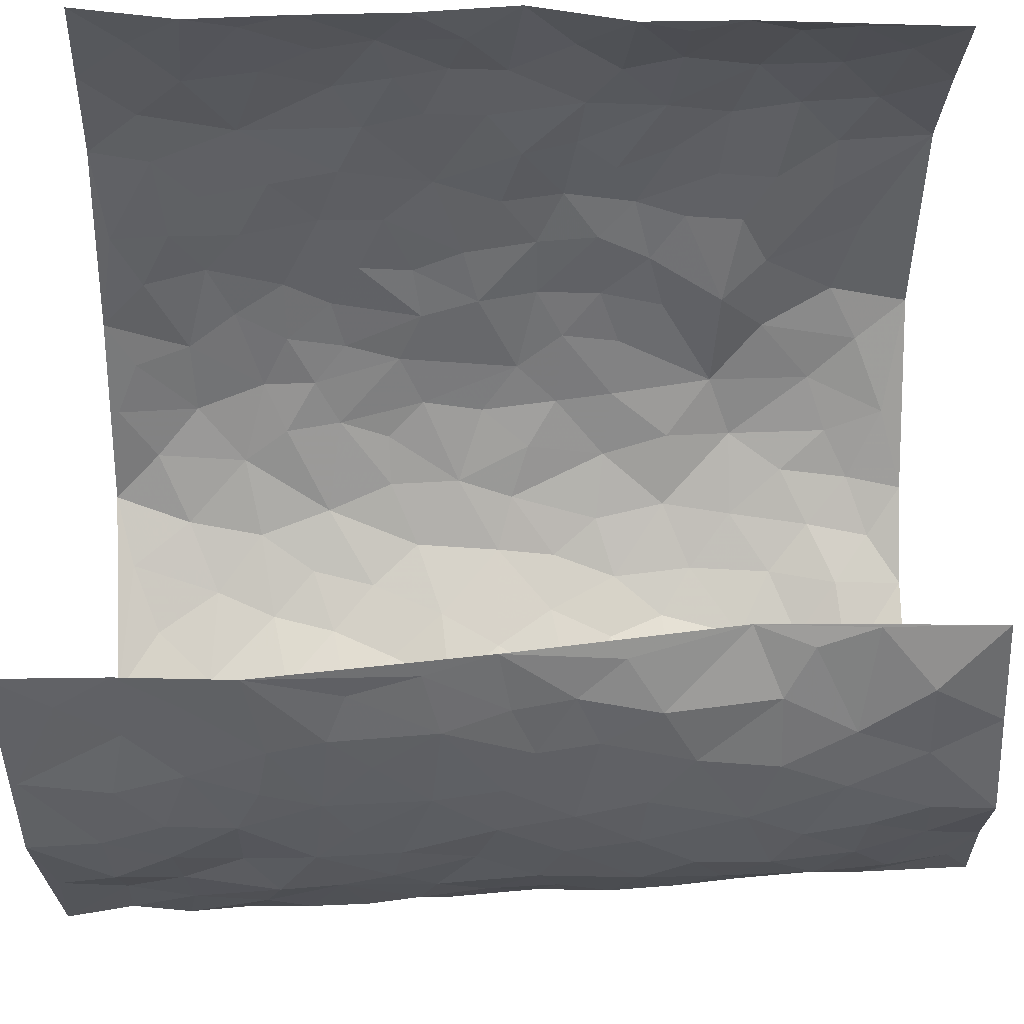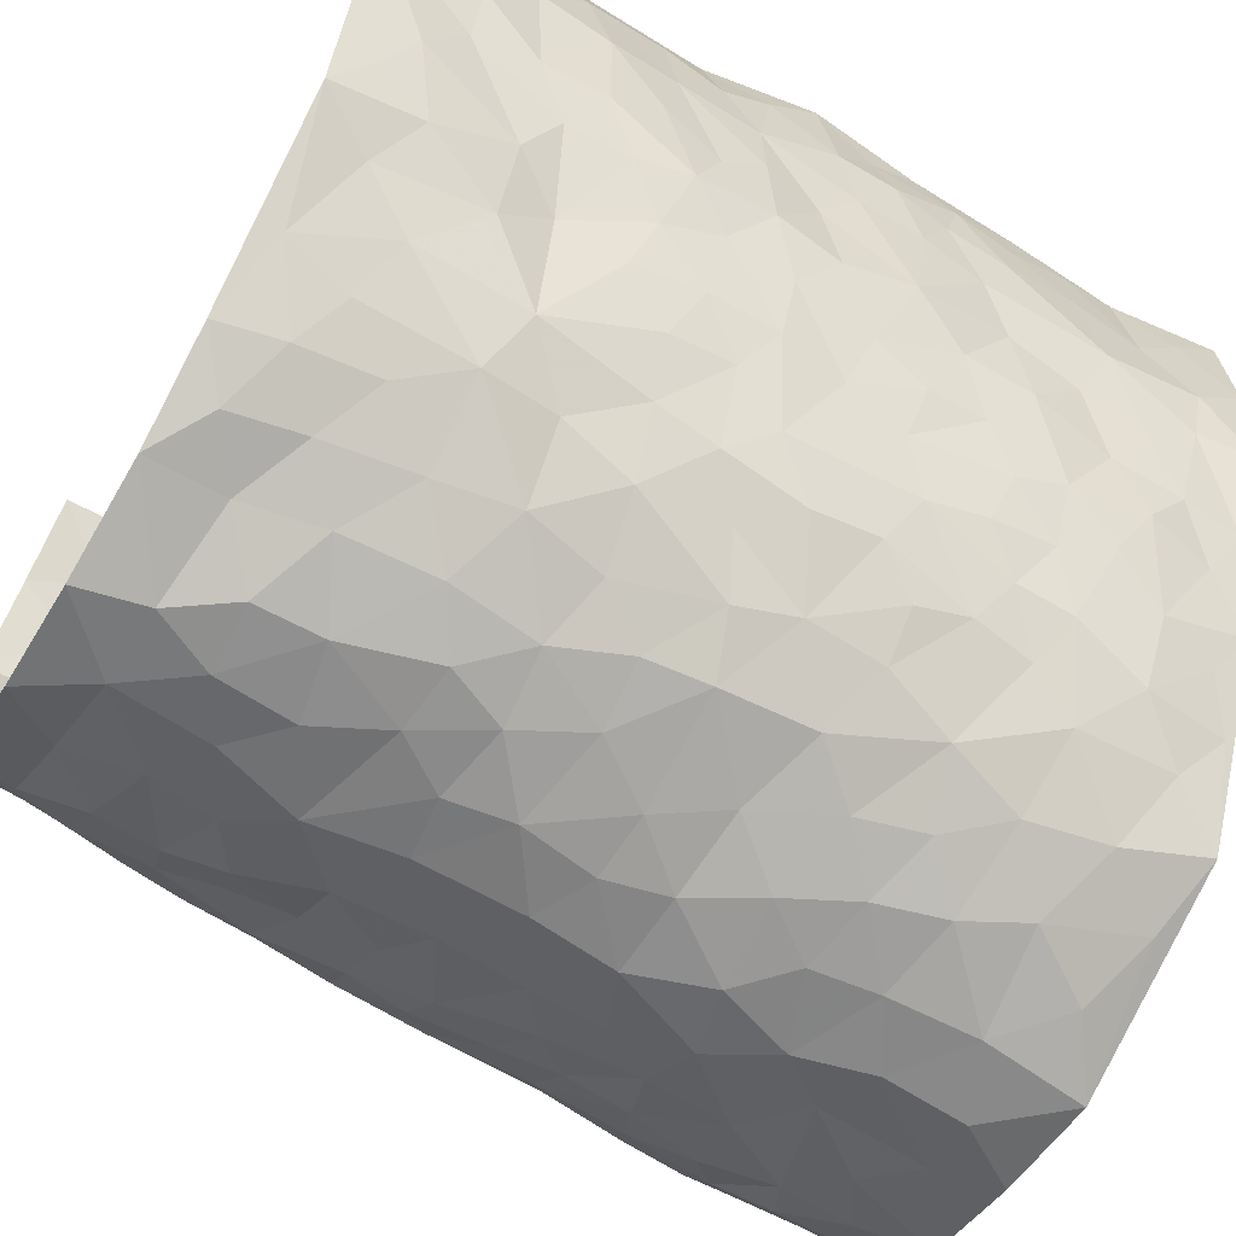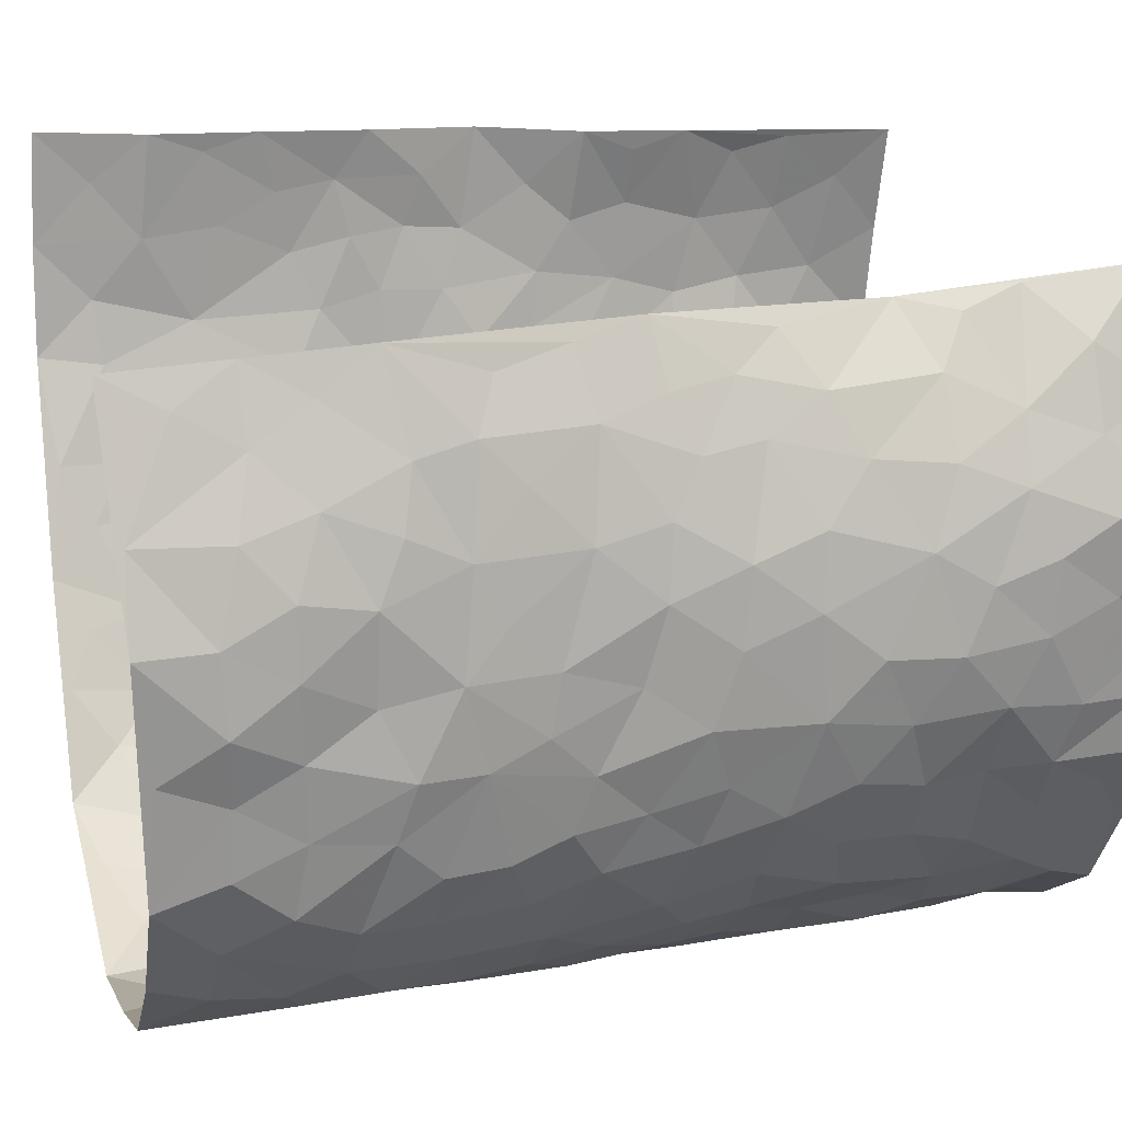
<metadata>
{"format":"obj","ext":"obj","renderer":"f3d","projection":"perspective","resolution":1024,"background":"white","views":[{"elev":61.4,"azim":89.0,"up":"+Z"},{"elev":-63.6,"azim":-120.6,"up":"+Z"},{"elev":18.9,"azim":73.9,"up":"+Z"}]}
</metadata>
<code>
v -0.4334 0.0223 0.4829
v -0.4276 1.017 0.4361
v 0.3355 -0.0179 0.4159
v 0.3081 0.9779 0.4439
v -0.4356 0.4047 0.282
v -0.445 0.5201 0.4615
v -0.4388 0.3723 0.3451
v 0.01407 0.002307 -0.3104
v -0.4282 0.2703 0.4713
v -0.4401 0.3554 0.4113
v -0.4241 0.01282 0.2334
v -0.4204 0.1457 0.4762
v -0.4141 0.3024 0.2019
v -0.4356 0.01626 0.358
v -0.4395 0.3023 0.3308
v -0.3316 0.006422 0.004834
v -0.4275 0.2067 0.4528
v -0.2412 0.1671 -0.1734
v -0.4304 0.3336 0.2652
v -0.4274 0.1347 0.3591
v -0.4311 0.08164 0.4237
v -0.4316 0.07716 0.2932
v -0.4022 0.1359 0.1712
v -0.4172 0.08531 0.2221
v -0.4328 0.2229 0.3674
v -0.4361 0.2871 0.4014
v -0.4304 0.1884 0.2628
v -0.4076 0.2192 0.1872
v -0.4473 0.5028 0.3455
v -0.4331 0.3959 0.4664
v -0.4637 1.007 0.1911
v -0.3673 0.227 0.03523
v 0.264 0.1585 -0.2421
v -0.4321 0.7685 0.4466
v -0.2923 0.3929 -0.123
v -0.4566 0.7637 0.2505
v -0.4587 0.8431 0.2646
v -0.3872 0.4468 0.06929
v -0.3984 0.6103 0.08151
v -0.3835 0.9975 -0.04423
v -0.4338 0.7054 0.4272
v -0.4227 0.5686 0.1394
v -0.3162 0.7538 -0.1174
v -0.3571 0.2834 0.007763
v -0.3331 0.2276 -0.03474
v -0.3488 0.1658 -0.000656
v -0.3395 0.6378 -0.06017
v -0.2942 0.5596 -0.1271
v 0.1747 0.4753 -0.2781
v -0.2635 0.2212 -0.1404
v -0.187 0.6098 -0.242
v -0.3002 0.6294 -0.122
v -0.2453 0.05791 -0.1647
v -0.4141 0.7157 0.1011
v -0.3036 0.1954 -0.09244
v -0.4455 0.6323 0.3465
v -0.02439 0.3486 -0.3021
v 0.07194 0.3401 -0.3114
v 0.2869 0.4524 -0.2081
v -0.08225 0.5508 -0.2907
v -0.1493 0.5553 -0.2682
v 0.1024 0.6311 -0.2957
v -0.4001 0.3524 0.1224
v -0.4348 0.5833 0.2253
v -0.4409 0.8281 0.4174
v -0.3734 0.1349 0.06073
v -0.2729 0.01423 -0.1042
v -0.4356 0.4782 0.278
v -0.3851 0.1797 0.116
v -0.3794 0.02611 0.1197
v -0.2115 0.001582 -0.2113
v -0.3845 0.09566 0.1175
v -0.357 0.05963 0.05451
v -0.3075 0.04053 -0.05003
v -0.3264 0.107 -0.03836
v -0.4486 0.7011 0.363
v -0.4324 0.8926 0.4337
v -0.4239 0.5186 0.2178
v 0.009419 0.998 -0.3146
v -0.4487 0.6869 0.2746
v -0.3759 0.3196 0.05616
v -0.3577 0.464 0.00619
v 0.01835 0.5719 -0.312
v -0.03598 0.4831 -0.2977
v 0.01684 0.4204 -0.3047
v -0.1053 0.1277 -0.2742
v -0.3885 0.6741 0.04955
v -0.4453 0.5792 0.3929
v -0.4417 0.7 0.2034
v -0.3305 0.2987 -0.04809
v -0.4 0.2744 0.1234
v -0.3623 0.6912 -0.0141
v -0.1557 0.4842 -0.2642
v -0.2243 0.4357 -0.2045
v -0.4224 0.655 0.1212
v 0.003024 0.1176 -0.3079
v -0.3197 0.5112 -0.08496
v -0.2728 0.2884 -0.1368
v -0.2099 0.5027 -0.2227
v -0.1605 0.3817 -0.256
v -0.4273 0.6442 0.4528
v -0.4293 0.631 0.1801
v -0.4428 0.5918 0.2895
v -0.2857 0.1109 -0.1189
v -0.3678 0.5359 0.01
v -0.4226 0.4131 0.1669
v -0.1127 0.3247 -0.2751
v -0.129 0.2493 -0.2648
v -0.3687 0.6143 0.004074
v 0.1181 0.73 -0.2946
v 0.01006 0.2154 -0.3043
v -0.05835 0.2739 -0.2951
v 0.01917 0.2888 -0.3061
v -0.3223 0.365 -0.06733
v -0.1696 0.1838 -0.2405
v -0.4147 0.4938 0.1358
v -0.3771 0.3852 0.04762
v -0.348 0.394 -0.01051
v -0.2538 0.5241 -0.1709
v -0.2205 0.3497 -0.2042
v -0.2881 0.4667 -0.1362
v -0.1956 0.2705 -0.2254
v -0.07446 0.4115 -0.2827
v -0.3954 0.5359 0.07826
v -0.07714 0.1983 -0.2893
v -0.1842 0.09302 -0.2305
v -0.3026 0.259 -0.08912
v -0.4398 0.4555 0.4113
v -0.4459 0.4356 0.3518
v 0.106 0.4239 -0.3036
v 0.2178 0.2395 -0.2629
v 0.09579 0.5177 -0.306
v 0.03235 0.4884 -0.3077
v 0.1754 0.394 -0.277
v 0.3943 0.4847 0.2571
v 0.2253 0.4352 -0.257
v 0.2683 0.3152 -0.2349
v 0.1695 0.5691 -0.2801
v 0.1297 0.9977 -0.2936
v -0.2519 0.6194 -0.1897
v 0.3464 0.8785 -0.08656
v 0.376 0.9953 -0.02497
v -0.1912 0.7801 -0.2419
v -0.04989 0.8639 -0.3109
v -0.2638 0.3483 -0.1581
v -0.3399 0.5677 -0.04633
v -0.05797 0.05251 -0.2899
v -0.1332 0.02171 -0.2506
v 0.134 0.003791 -0.2916
v 0.02241 0.8599 -0.3156
v -0.00687 0.6991 -0.3064
v 0.373 0.1951 -0.1201
v 0.3226 0.2908 -0.1822
v 0.4093 0.5204 0.05698
v 0.3954 0.5431 -0.007919
v 0.3887 0.1324 -0.09091
v 0.4028 0.2243 -0.02156
v 0.3599 0.3606 -0.1179
v 0.03334 0.6408 -0.305
v -0.04908 0.6265 -0.3035
v -0.1334 0.7289 -0.2794
v -0.07687 0.6919 -0.3014
v -0.05053 0.7907 -0.307
v -0.1236 0.6322 -0.2816
v 0.0304 0.7744 -0.309
v 0.2346 0.9977 -0.2265
v -0.009989 0.9263 -0.3182
v -0.2356 0.845 -0.2081
v -0.1774 0.8791 -0.2481
v -0.2742 0.7799 -0.1802
v -0.2152 0.9978 -0.2233
v -0.2042 0.6953 -0.2366
v -0.2657 0.6999 -0.1699
v -0.1252 0.8294 -0.2773
v -0.1101 0.9968 -0.2853
v 0.2195 0.747 -0.2503
v 0.1799 0.6682 -0.2719
v 0.3021 0.5959 -0.1783
v 0.2581 0.5244 -0.2299
v 0.2512 0.6668 -0.2126
v 0.3582 0.743 -0.09443
v 0.3221 0.6839 -0.1556
v 0.2654 0.734 -0.1993
v 0.07723 0.9285 -0.3077
v 0.08722 0.8235 -0.3013
v 0.151 0.8581 -0.2815
v 0.2411 0.8737 -0.2262
v 0.2928 0.7937 -0.1754
v 0.2294 0.5969 -0.2393
v -0.4519 0.883 0.3458
v -0.4343 0.8234 0.1496
v -0.4564 0.789 0.3375
v -0.4505 1.013 0.3148
v -0.4418 0.9569 0.3818
v -0.4589 0.9334 0.2713
v -0.4537 0.8935 0.1957
v -0.4204 0.9327 0.07014
v -0.4294 0.892 0.1282
v -0.436 0.7528 0.1571
v -0.3921 0.8174 0.03571
v -0.412 0.7859 0.09488
v -0.3862 0.9012 -0.01796
v -0.3187 0.8772 -0.1187
v -0.4009 0.9613 0.0114
v -0.3561 0.8164 -0.05388
v -0.3485 0.9354 -0.0762
v -0.286 0.9721 -0.1508
v -0.361 0.7641 -0.003597
v -0.2714 0.9005 -0.1717
v -0.2285 0.9299 -0.217
v 0.1627 0.7854 -0.2782
v 0.2455 0.805 -0.2238
v 0.1832 0.933 -0.2528
v 0.3373 0.8114 -0.1184
v 0.3019 0.8801 -0.1626
v 0.3152 0.9806 -0.1156
v 0.2692 0.9375 -0.198
v 0.3505 0.9455 -0.0671
v 0.3426 0.4934 -0.1448
v 0.3062 0.5298 -0.1857
v 0.3886 0.6014 -0.04698
v 0.3635 0.663 -0.09098
v 0.3543 0.5875 -0.1188
v 0.3332 0.1904 -0.1776
v 0.3949 0.3327 -0.06002
v 0.3764 0.5205 -0.07194
v 0.3222 0.3883 -0.174
v -0.1076 0.9138 -0.2762
v -0.166 0.9566 -0.2598
v 0.3128 0.1335 -0.2056
v 0.4107 0.008556 0.06154
v 0.2103 0.3349 -0.2671
v 0.2678 0.3863 -0.2272
v 0.4141 0.2431 0.03959
v 0.4065 0.9869 0.2187
v 0.3469 0.2309 0.4288
v 0.3777 0.809 -0.02737
v 0.4073 0.4775 0.1837
v 0.3816 0.7441 -0.03402
v 0.3248 0.4807 0.4316
v 0.4119 0.287 0.1272
v 0.3919 0.4649 -0.02563
v 0.3991 0.2993 0.2363
v 0.4042 0.4113 0.02361
v 0.4035 -0.0006904 -0.06123
v 0.1046 0.2528 -0.3024
v 0.3994 0.0739 -0.04218
v 0.1487 0.3197 -0.2954
v 0.368 0.2658 -0.1214
v 0.3807 0.2497 0.3298
v 0.4052 0.4548 0.1056
v 0.4033 0.07737 0.03097
v 0.3784 0.4244 -0.08627
v 0.4107 0.3662 0.06809
v 0.2877 0.2337 -0.2267
v 0.3946 0.2693 -0.06473
v 0.2678 0.07925 -0.2419
v 0.3384 0.0009806 -0.1679
v 0.2499 0.002848 -0.2532
v 0.2091 0.1163 -0.2655
v 0.08201 0.1705 -0.3033
v 0.154 0.1917 -0.2752
v 0.4077 0.142 0.06674
v 0.3969 0.4115 0.2401
v 0.4094 0.2111 0.205
v 0.421 0.07398 0.1022
v 0.4093 0.3773 0.1304
v 0.406 0.3302 0.1776
v 0.3758 0.3101 0.3434
v 0.406 0.5569 0.2134
v 0.4167 0.1379 0.1463
v 0.4116 0.1391 0.2183
v 0.3851 0.3532 0.2998
v 0.3509 0.3312 0.3958
v 0.3699 0.4229 0.3463
v 0.4099 0.3087 0.04014
v 0.3964 0.09202 0.2718
v 0.3181 0.06294 -0.1957
v 0.3622 0.06698 -0.1294
v 0.08487 0.0791 -0.3073
v 0.1534 0.07391 -0.2843
v 0.2929 0.7293 0.4231
v 0.4145 0.06974 0.1834
v 0.4054 0.2092 0.1112
v 0.3393 0.406 0.4145
v 0.3551 0.4925 0.3661
v 0.3983 0.2378 0.2656
v 0.3998 0.1447 -0.01283
v 0.4182 -0.007908 0.1834
v 0.3968 0.3916 -0.03572
v 0.3518 0.04577 0.3825
v 0.3384 0.1069 0.4214
v 0.389 0.1661 0.2935
v 0.3657 0.1081 0.3456
v 0.3862 -0.004202 0.2743
v 0.3555 0.1706 0.3854
v 0.4118 0.5475 0.133
v 0.4135 0.6236 0.162
v 0.4124 0.6306 0.0542
v 0.3815 0.6776 0.2958
v 0.4171 0.7646 0.1067
v 0.3221 0.6061 0.4103
v 0.4016 0.6303 0.2382
v 0.3717 0.5807 0.3199
v 0.408 0.7328 0.2086
v 0.3772 0.5167 0.3105
v 0.3484 0.5569 0.376
v 0.3564 0.6431 0.3565
v 0.4181 0.6851 0.1122
v 0.406 0.7193 0.03933
v 0.3948 0.6717 -0.01848
v 0.3667 0.8365 0.3266
v 0.4105 0.8609 0.1925
v 0.385 0.7629 0.2856
v 0.3449 0.7609 0.3616
v 0.3961 0.8312 0.2588
v 0.3024 0.8537 0.4313
v 0.4127 0.793 0.1717
v 0.3132 0.7913 0.4104
v 0.406 0.9199 0.2247
v 0.3583 0.9819 0.3324
v 0.3839 0.9906 0.09797
v 0.3784 0.911 0.2994
v 0.348 0.9093 0.3817
v 0.4006 0.9253 0.144
v 0.3958 0.8972 0.0375
v 0.3793 0.8781 -0.02663
v 0.3843 0.9648 0.03506
v 0.4063 0.8173 0.047
v 0.4107 0.8535 0.1154
f 29 6 128
f 12 21 20
f 26 10 9
f 55 45 46
f 27 19 15
f 26 9 17
f 101 6 88
f 12 1 21
f 7 15 19
f 125 86 96
f 84 123 85
f 129 29 128
f 25 27 15
f 12 20 17
f 73 75 66
f 22 14 11
f 26 17 25
f 9 12 17
f 25 15 26
f 5 129 7
f 52 146 48
f 55 18 50
f 7 19 5
f 20 27 25
f 124 82 105
f 41 76 34
f 20 14 22
f 14 20 21
f 14 21 1
f 24 22 11
f 24 27 22
f 72 66 69
f 69 32 91
f 70 24 11
f 24 23 27
f 17 20 25
f 27 20 22
f 10 15 7
f 10 26 15
f 23 28 27
f 27 13 19
f 28 23 69
f 13 27 28
f 119 121 94
f 10 7 129
f 6 30 128
f 9 10 30
f 36 192 80
f 80 102 89
f 118 81 44
f 64 103 78
f 115 126 86
f 45 32 46
f 91 63 13
f 129 68 29
f 95 87 54
f 95 54 199
f 202 40 204
f 82 97 105
f 29 88 6
f 18 55 104
f 148 126 71
f 38 82 124
f 50 18 122
f 117 82 38
f 5 19 106
f 82 117 118
f 80 64 102
f 127 45 55
f 194 77 190
f 98 35 114
f 39 124 105
f 127 50 98
f 106 19 13
f 66 75 46
f 39 95 42
f 63 117 38
f 95 89 102
f 101 56 76
f 51 140 99
f 18 53 126
f 62 83 132
f 45 127 90
f 112 113 57
f 103 29 68
f 130 85 58
f 109 39 105
f 35 94 121
f 113 246 58
f 151 165 163
f 120 100 94
f 114 127 98
f 192 190 65
f 95 39 87
f 36 191 37
f 67 104 74
f 56 101 88
f 13 63 106
f 192 34 76
f 268 241 243
f 108 115 125
f 93 84 60
f 133 84 85
f 156 288 157
f 101 76 41
f 80 103 64
f 105 97 146
f 99 61 51
f 92 109 47
f 125 96 111
f 158 227 153
f 75 104 55
f 69 66 32
f 81 91 32
f 106 78 68
f 42 64 78
f 77 34 65
f 24 70 72
f 75 73 16
f 16 71 67
f 2 34 77
f 13 28 91
f 103 56 88
f 56 80 76
f 72 69 23
f 11 16 70
f 16 73 70
f 16 67 74
f 115 18 126
f 24 72 23
f 73 72 70
f 16 74 75
f 72 73 66
f 32 45 44
f 84 83 60
f 66 46 32
f 78 106 116
f 117 63 81
f 67 53 104
f 103 68 78
f 69 91 28
f 36 80 89
f 106 38 116
f 106 68 5
f 81 118 117
f 62 132 138
f 32 44 81
f 53 67 71
f 57 58 85
f 123 100 107
f 93 60 61
f 33 230 224
f 8 96 147
f 132 133 130
f 140 48 119
f 93 100 123
f 122 98 50
f 164 60 160
f 53 71 126
f 125 112 108
f 193 194 195
f 75 55 46
f 63 91 81
f 56 103 80
f 196 198 31
f 18 104 53
f 121 48 97
f 38 106 63
f 118 97 82
f 97 35 121
f 51 172 140
f 130 134 49
f 87 39 109
f 288 252 263
f 97 114 35
f 47 43 92
f 57 113 58
f 248 130 58
f 34 101 41
f 114 90 127
f 116 124 42
f 145 94 35
f 118 114 97
f 167 79 175
f 98 145 35
f 85 123 57
f 43 47 52
f 199 36 89
f 42 78 116
f 159 83 62
f 88 29 103
f 74 104 75
f 118 44 90
f 173 140 172
f 42 95 102
f 190 192 37
f 65 190 77
f 89 95 199
f 125 111 112
f 92 87 109
f 18 115 122
f 177 180 176
f 112 57 107
f 109 105 146
f 93 94 100
f 285 286 275
f 96 86 147
f 137 232 131
f 57 123 107
f 87 92 208
f 49 134 136
f 132 130 49
f 161 164 162
f 50 127 55
f 122 108 107
f 122 107 100
f 48 140 52
f 118 90 114
f 99 119 94
f 123 84 93
f 36 37 192
f 48 121 119
f 120 122 100
f 39 42 124
f 38 124 116
f 248 58 246
f 44 45 90
f 98 122 120
f 146 52 47
f 94 93 99
f 168 209 170
f 212 183 188
f 202 197 200
f 42 102 64
f 107 108 112
f 99 93 61
f 8 280 96
f 112 111 113
f 125 115 86
f 115 108 122
f 128 30 10
f 5 68 129
f 10 129 128
f 132 49 138
f 83 84 133
f 130 133 85
f 83 133 132
f 248 134 130
f 156 152 224
f 151 110 165
f 212 186 211
f 153 224 249
f 254 251 244
f 246 261 262
f 225 158 249
f 49 136 179
f 185 184 150
f 214 188 181
f 181 188 182
f 161 163 174
f 143 170 172
f 110 211 185
f 184 79 167
f 174 228 169
f 62 110 159
f 163 150 144
f 210 169 229
f 170 143 168
f 176 211 110
f 98 120 145
f 94 145 120
f 48 146 97
f 109 146 47
f 148 86 126
f 147 86 148
f 71 8 148
f 8 147 148
f 244 276 254
f 232 136 134
f 174 143 161
f 60 83 160
f 163 162 151
f 159 160 83
f 261 281 262
f 259 281 149
f 219 220 59
f 246 113 111
f 33 255 131
f 157 256 152
f 137 255 153
f 230 278 279
f 262 260 33
f 154 155 242
f 131 255 137
f 248 131 232
f 281 280 149
f 259 258 278
f 220 179 59
f 159 151 160
f 162 160 151
f 164 61 60
f 228 174 144
f 144 174 163
f 159 110 151
f 161 172 164
f 186 184 185
f 161 162 163
f 61 164 51
f 160 162 164
f 187 217 213
f 150 163 165
f 205 202 200
f 79 184 139
f 170 43 173
f 174 169 143
f 161 143 172
f 167 144 150
f 176 180 183
f 172 170 173
f 223 226 221
f 185 150 165
f 99 140 119
f 207 206 203
f 172 51 164
f 43 52 173
f 173 52 140
f 167 175 228
f 228 229 169
f 210 168 169
f 177 110 62
f 189 138 179
f 62 138 177
f 136 232 233
f 181 182 222
f 150 184 167
f 178 180 189
f 49 179 138
f 177 138 189
f 180 178 182
f 178 179 220
f 307 308 304
f 222 223 221
f 215 187 188
f 176 183 212
f 187 213 186
f 214 215 188
f 185 211 186
f 237 181 239
f 182 188 183
f 110 185 165
f 216 215 141
f 211 176 212
f 182 183 180
f 176 110 177
f 213 184 186
f 178 189 179
f 177 189 180
f 195 190 37
f 197 198 200
f 195 194 190
f 34 192 65
f 80 192 76
f 37 196 195
f 194 2 77
f 193 2 194
f 196 37 191
f 31 193 195
f 198 196 191
f 31 195 196
f 199 201 191
f 197 204 31
f 198 191 201
f 31 198 197
f 201 199 54
f 36 199 191
f 54 208 201
f 208 43 205
f 208 54 87
f 198 201 200
f 206 205 203
f 43 170 203
f 210 207 209
f 40 202 206
f 31 204 40
f 197 202 204
f 208 205 200
f 43 203 205
f 205 206 202
f 203 209 207
f 171 40 207
f 40 206 207
f 208 200 201
f 43 208 92
f 170 209 203
f 168 143 169
f 207 210 171
f 168 210 209
f 188 187 212
f 212 187 186
f 166 139 213
f 184 213 139
f 237 214 181
f 215 214 141
f 216 141 218
f 213 217 166
f 142 166 216
f 217 216 166
f 187 215 217
f 216 217 215
f 237 141 214
f 142 216 218
f 223 222 182
f 179 136 59
f 223 220 219
f 267 238 251
f 237 327 141
f 223 182 178
f 158 290 253
f 220 223 178
f 59 233 227
f 233 59 136
f 248 246 131
f 153 249 158
f 251 254 267
f 223 219 226
f 111 261 246
f 297 251 238
f 276 256 157
f 167 228 144
f 229 228 175
f 175 171 229
f 229 171 210
f 260 257 33
f 265 271 272
f 266 289 283
f 269 243 250
f 249 224 152
f 266 283 271
f 227 233 137
f 253 227 158
f 325 313 320
f 135 264 275
f 310 329 239
f 270 298 297
f 249 256 225
f 275 273 269
f 311 222 221
f 155 154 299
f 234 276 157
f 310 311 299
f 222 239 181
f 221 226 155
f 266 263 252
f 242 290 244
f 264 273 275
f 273 264 243
f 242 244 154
f 276 290 225
f 288 234 157
f 240 282 302
f 275 286 306
f 225 290 158
f 234 263 284
f 241 254 276
f 233 232 137
f 137 153 227
f 264 135 238
f 244 251 154
f 260 259 257
f 227 253 219
f 33 224 255
f 154 297 299
f 240 302 307
f 297 154 251
f 264 268 243
f 253 226 219
f 271 284 263
f 277 294 293
f 290 242 253
f 241 234 284
f 59 227 219
f 242 155 226
f 252 245 231
f 157 152 156
f 257 230 33
f 152 256 249
f 278 230 257
f 262 33 131
f 224 153 255
f 259 278 257
f 134 248 232
f 230 279 224
f 96 261 111
f 261 96 280
f 280 281 261
f 246 262 131
f 252 247 245
f 268 267 241
f 283 277 272
f 288 247 252
f 275 274 285
f 295 291 294
f 267 268 264
f 263 234 288
f 309 310 299
f 290 276 244
f 283 272 271
f 267 254 241
f 265 243 241
f 236 240 285
f 297 238 270
f 303 305 298
f 241 276 234
f 221 155 299
f 272 277 293
f 250 243 287
f 286 285 240
f 284 271 265
f 271 263 266
f 295 3 291
f 225 256 276
f 241 284 265
f 289 266 231
f 3 292 291
f 321 235 323
f 293 294 296
f 279 278 258
f 245 279 258
f 279 156 224
f 260 281 259
f 280 8 149
f 262 281 260
f 231 266 252
f 267 264 238
f 306 304 270
f 283 289 295
f 243 269 273
f 236 269 250
f 294 292 296
f 274 236 285
f 269 274 275
f 250 287 293
f 245 289 231
f 236 274 269
f 156 279 247
f 242 226 253
f 247 279 245
f 243 265 287
f 288 156 247
f 265 272 293
f 296 292 236
f 293 287 265
f 295 294 277
f 277 283 295
f 236 250 296
f 289 3 295
f 292 294 291
f 293 296 250
f 300 304 308
f 325 320 235
f 329 330 326
f 270 304 303
f 270 303 298
f 309 305 301
f 135 306 270
f 299 297 298
f 298 309 299
f 238 135 270
f 300 314 305
f 303 300 305
f 304 306 307
f 300 303 304
f 282 319 315
f 322 325 235
f 275 306 135
f 307 306 286
f 240 307 286
f 308 307 302
f 302 282 308
f 308 282 315
f 305 309 298
f 310 309 301
f 310 301 329
f 310 239 311
f 222 311 239
f 299 311 221
f 319 312 315
f 312 323 316
f 301 305 318
f 305 314 316
f 300 308 315
f 316 314 312
f 312 314 315
f 315 314 300
f 323 312 324
f 316 313 318
f 282 4 317
f 330 313 325
f 4 321 324
f 235 320 323
f 282 317 319
f 312 319 317
f 326 325 322
f 316 320 313
f 316 318 305
f 142 218 327
f 327 218 141
f 316 323 320
f 324 312 317
f 4 324 317
f 321 323 324
f 318 313 330
f 328 326 322
f 326 327 329
f 329 327 237
f 326 328 327
f 322 142 328
f 327 328 142
f 329 237 239
f 301 318 330
f 326 330 325
f 330 329 301

</code>
